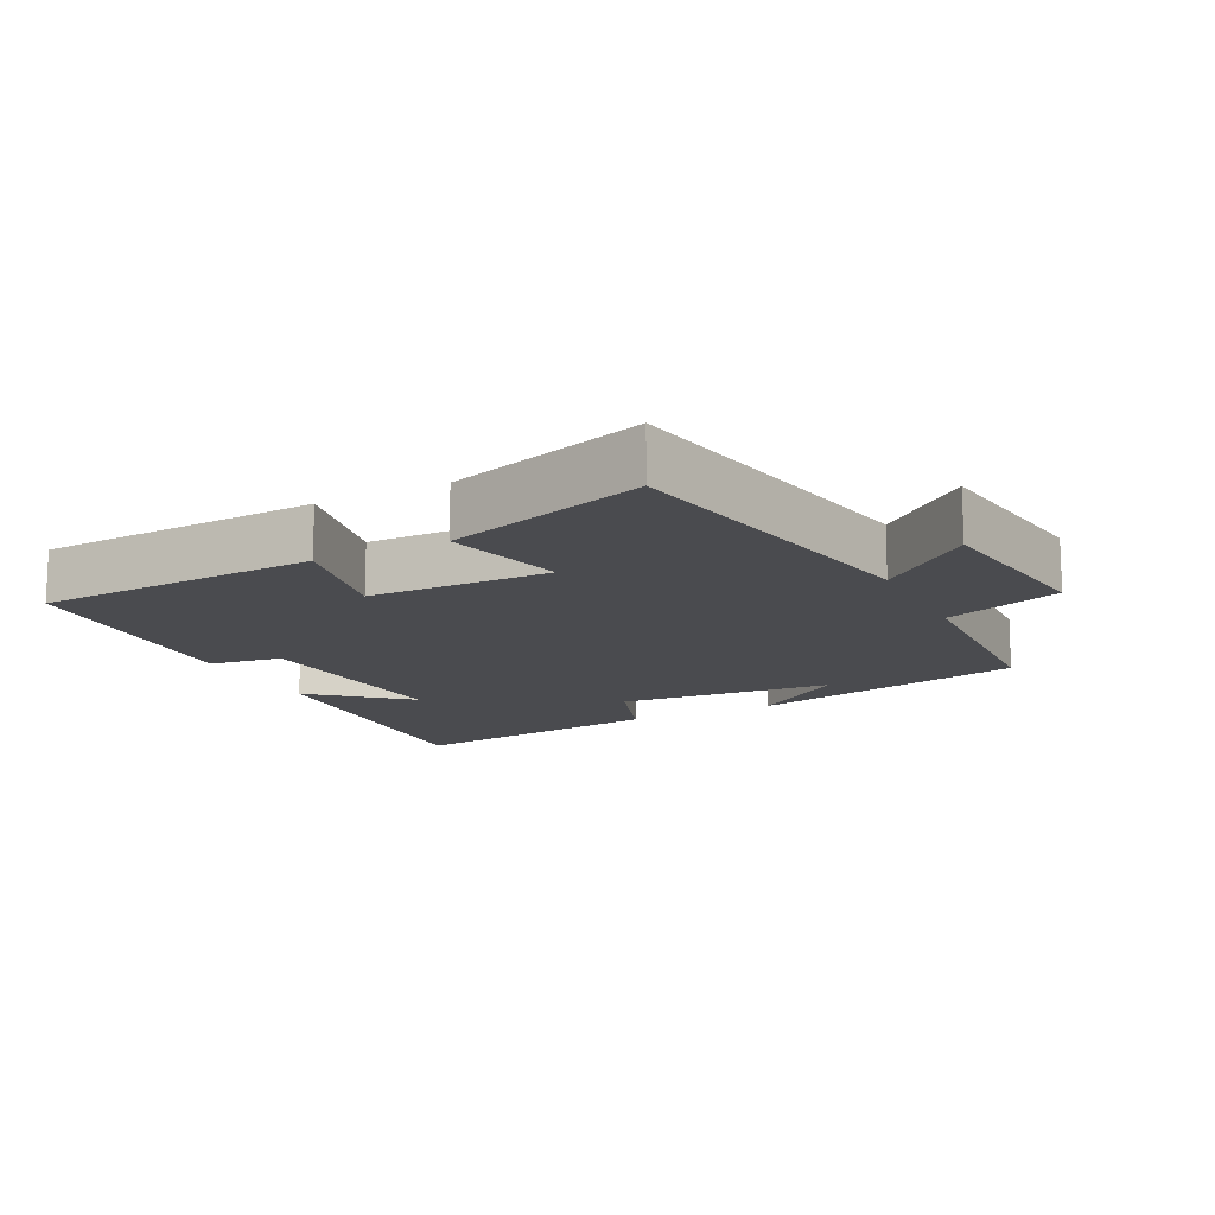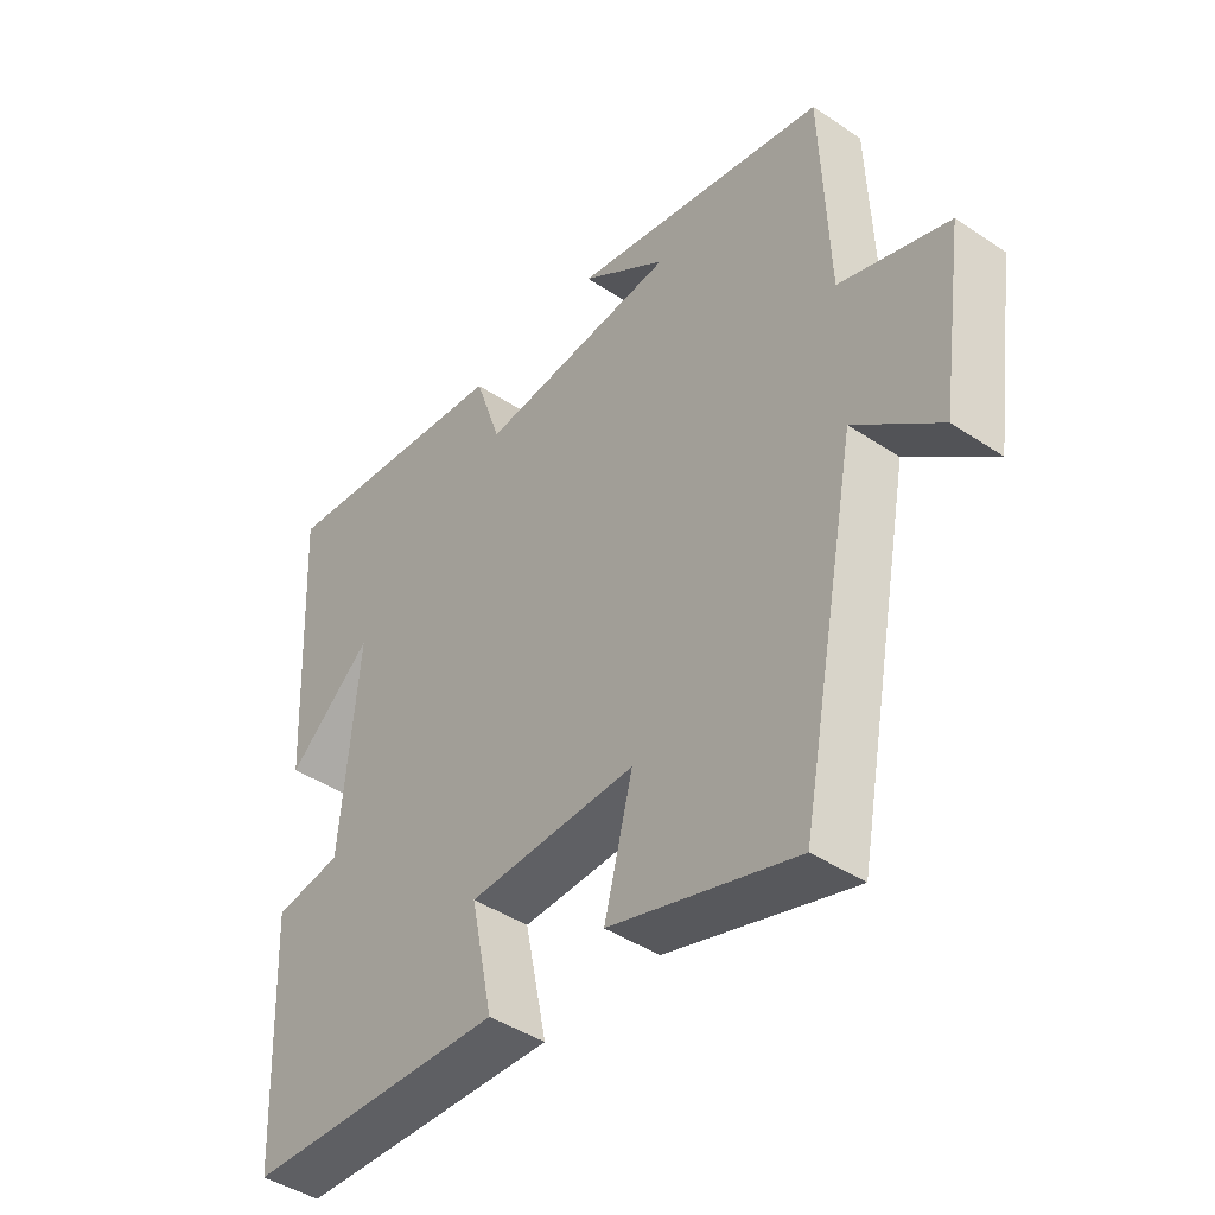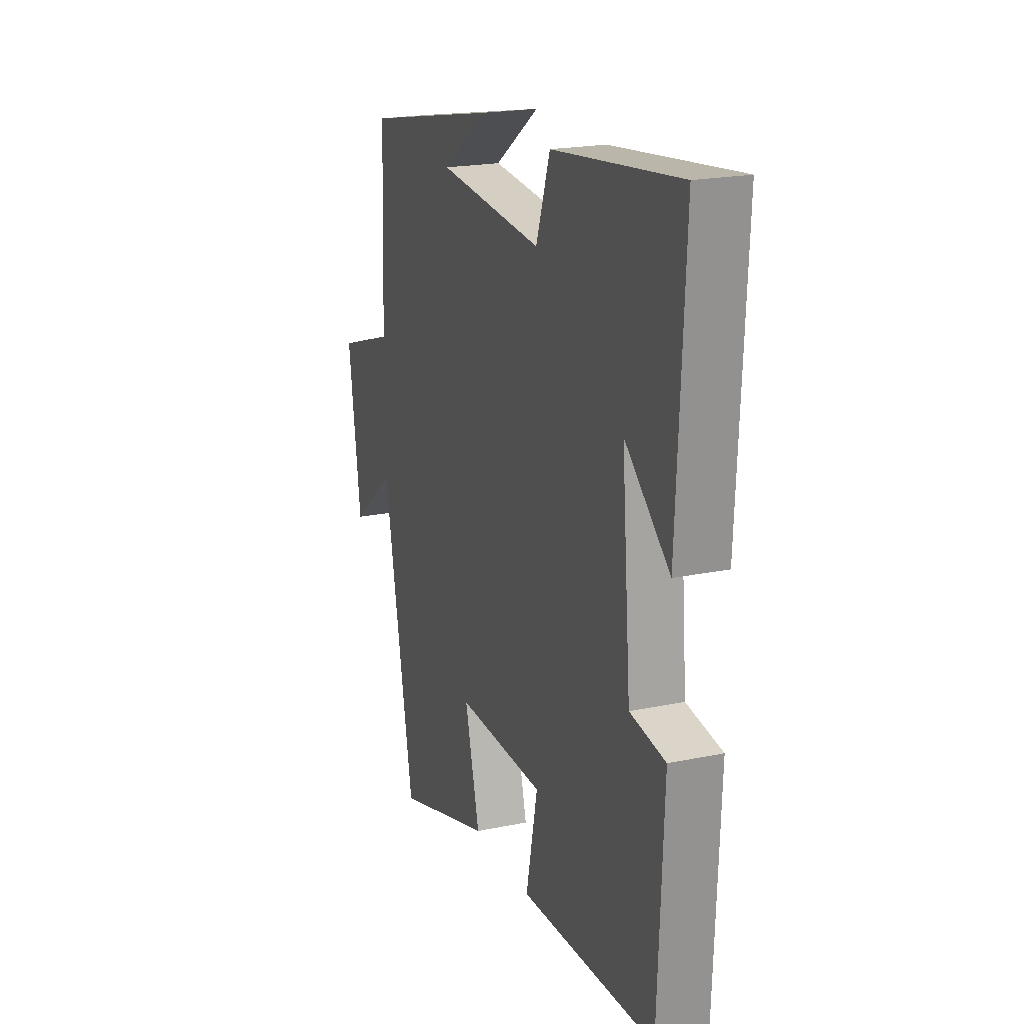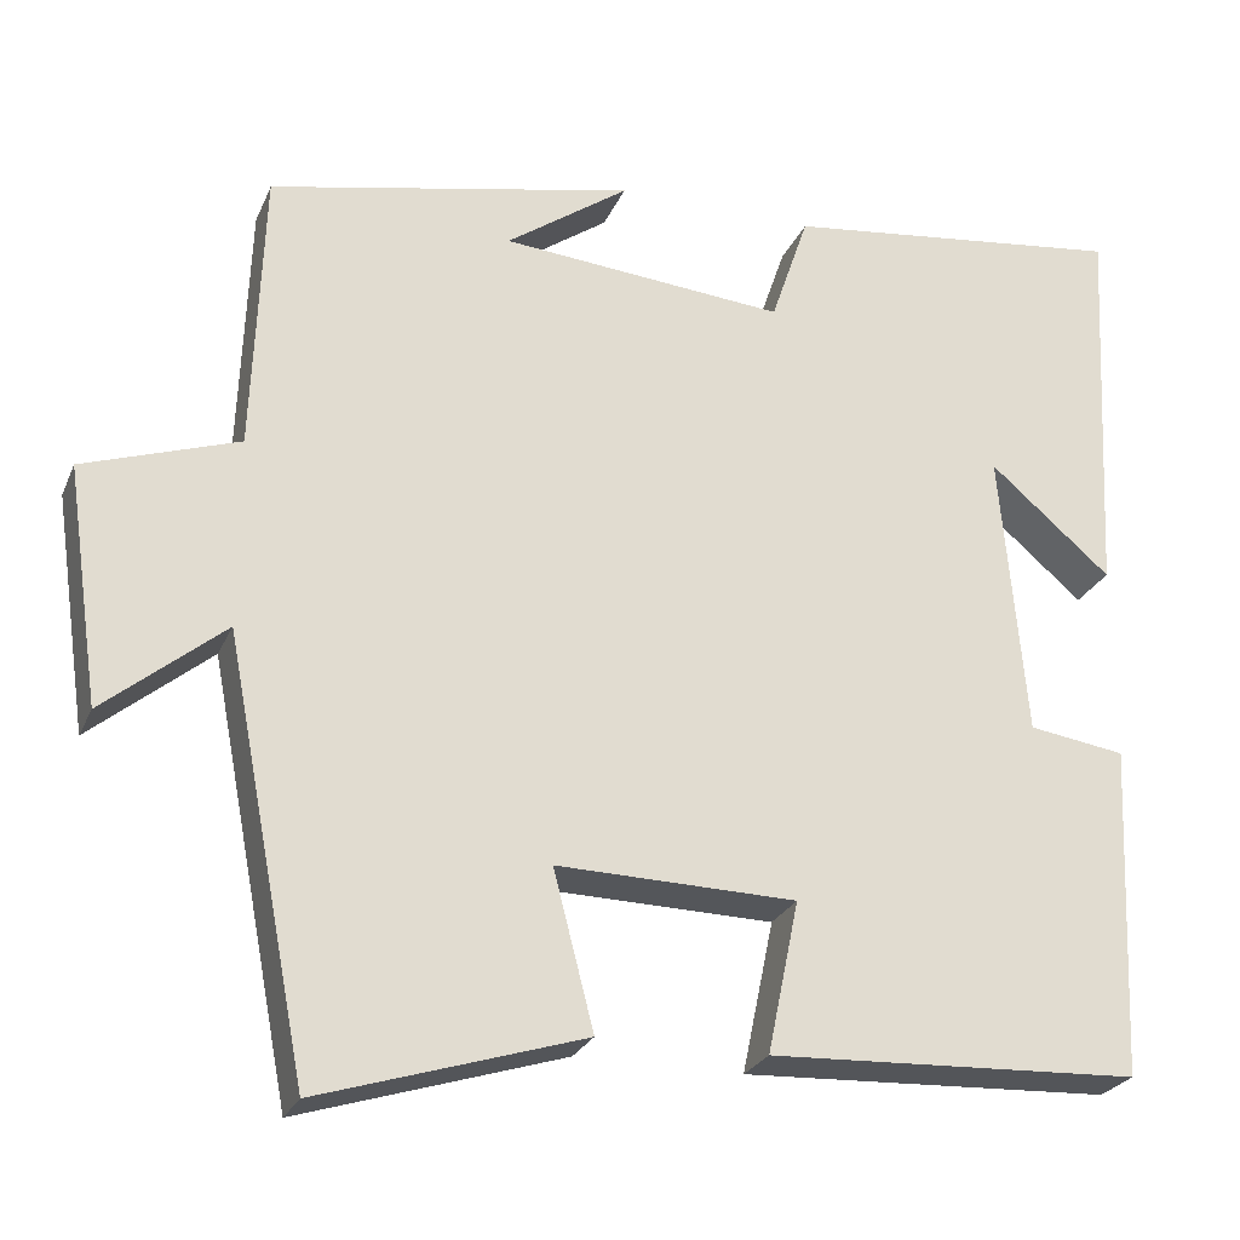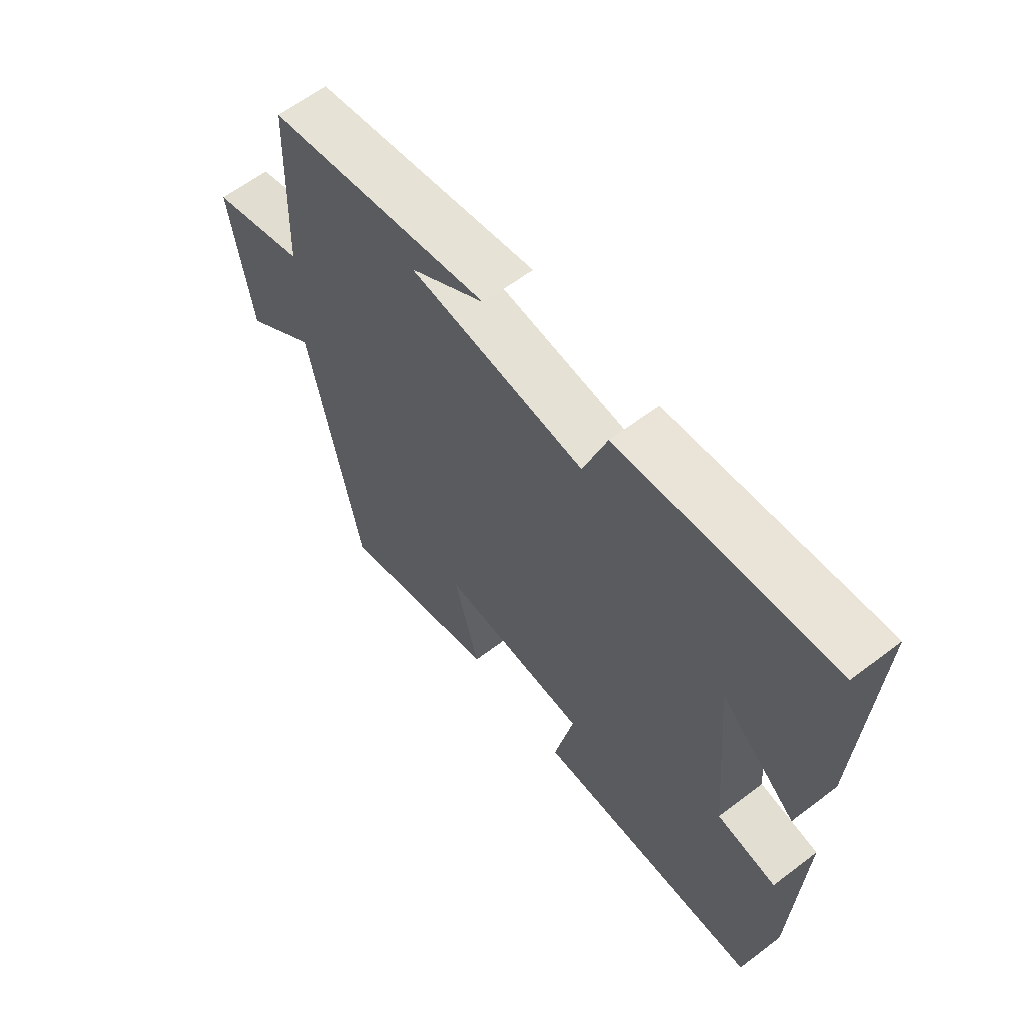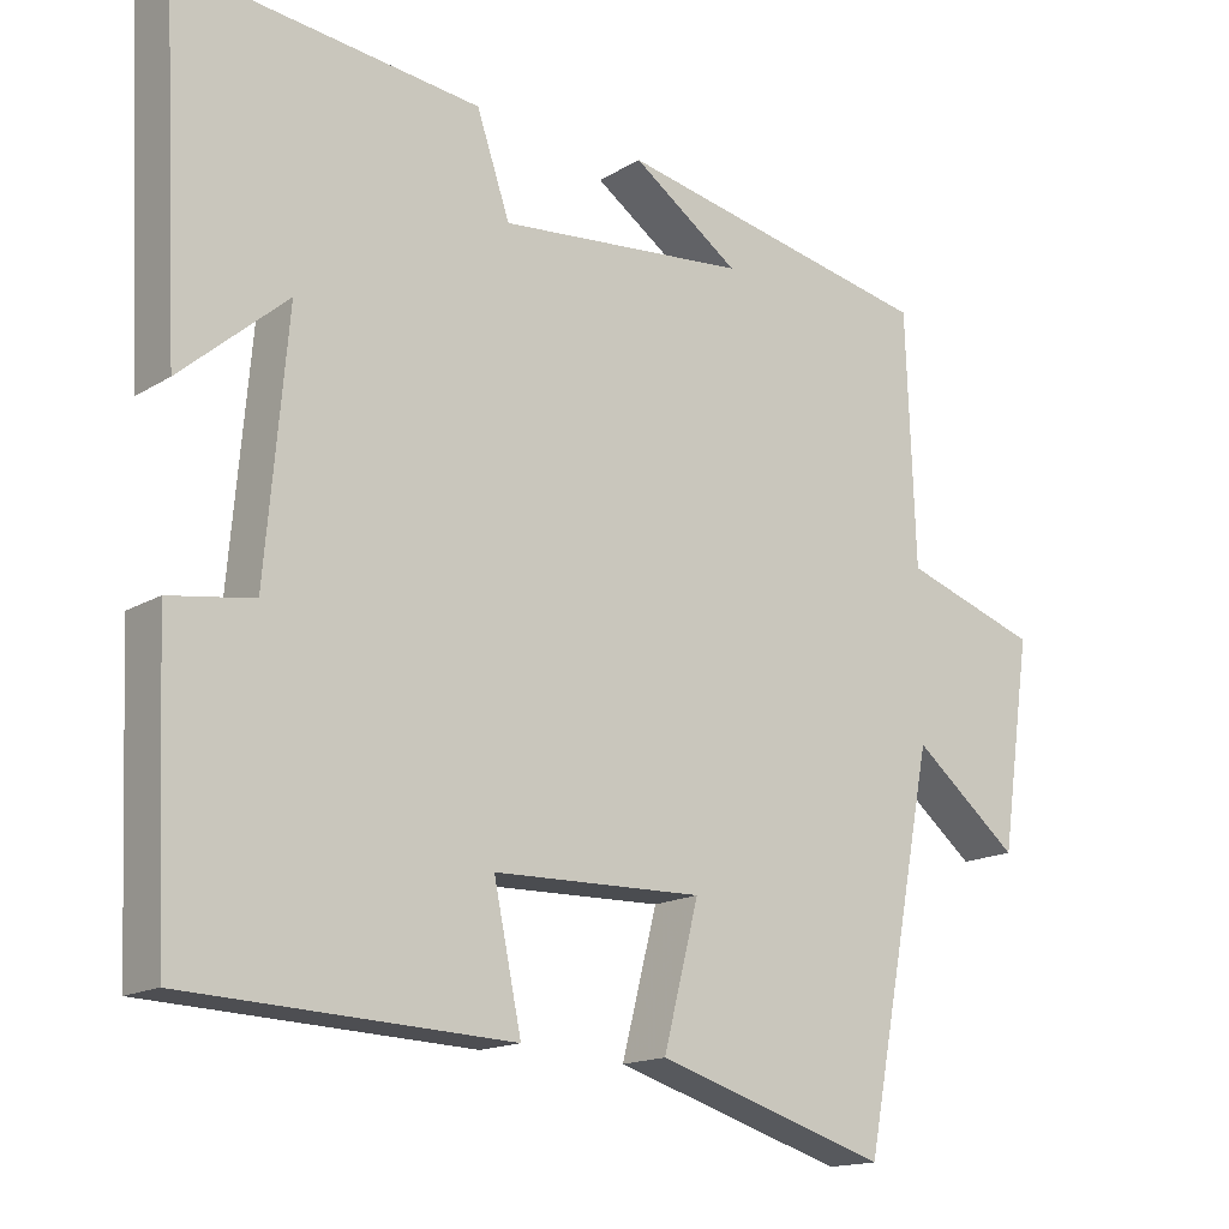
<metadata>
{"format":"obj","ext":"obj","renderer":"f3d","projection":"perspective","resolution":1024,"background":"white","views":[{"elev":-14.3,"azim":-153.2,"up":"+Y"},{"elev":-43.5,"azim":-128.3,"up":"+Z"},{"elev":20.6,"azim":69.3,"up":"+Z"},{"elev":-25.3,"azim":-19.4,"up":"+Z"},{"elev":61.9,"azim":52.3,"up":"+Z"},{"elev":-15.6,"azim":141.6,"up":"+Z"}]}
</metadata>
<code>
v -0.408 0.07 -0.591
v -0.5 0.07 -0.112
v -0.634 0.07 -0.222
v -0.672 0.07 0.042
v -0.5 0.07 0.1
v -0.488 0.07 0.416
v -0.082 0.07 0.5
v -0.218 0.07 0.404
v 0.098 0.07 0.376
v 0.14 0.07 0.5
v 0.522 0.07 0.546
v 0.5 0.07 0.109
v 0.365 0.07 0.225
v 0.393 0.07 -0.095
v 0.5 0.07 -0.111
v 0.484 0.07 -0.482
v 0.072 0.07 -0.5
v 0.107 0.07 -0.331
v -0.159 0.07 -0.325
v -0.114 0.07 -0.5
v -0.408 0 -0.591
v -0.5 0 -0.112
v -0.634 0 -0.222
v -0.672 0 0.042
v -0.5 0 0.1
v -0.488 0 0.416
v -0.082 0 0.5
v -0.218 0 0.404
v 0.098 0 0.376
v 0.14 0 0.5
v 0.522 0 0.546
v 0.5 0 0.109
v 0.365 0 0.225
v 0.393 0 -0.095
v 0.5 0 -0.111
v 0.484 0 -0.482
v 0.072 0 -0.5
v 0.107 0 -0.331
v -0.159 0 -0.325
v -0.114 0 -0.5
f 19 20 1 2
f 18 19 2
f 16 17 18
f 15 16 18
f 14 15 18
f 13 14 18 2
f 10 11 12 13
f 9 10 13
f 8 9 13 2
f 6 7 8
f 5 6 8 2
f 2 3 4 5
f 22 21 40 39
f 22 39 38
f 38 37 36
f 38 36 35
f 38 35 34
f 22 38 34 33
f 33 32 31 30
f 33 30 29
f 22 33 29 28
f 28 27 26
f 22 28 26 25
f 25 24 23 22
f 1 21 22 2
f 2 22 23 3
f 3 23 24 4
f 4 24 25 5
f 5 25 26 6
f 6 26 27 7
f 7 27 28 8
f 8 28 29 9
f 9 29 30 10
f 10 30 31 11
f 11 31 32 12
f 12 32 33 13
f 13 33 34 14
f 14 34 35 15
f 15 35 36 16
f 16 36 37 17
f 17 37 38 18
f 18 38 39 19
f 19 39 40 20
f 20 40 21 1

</code>
